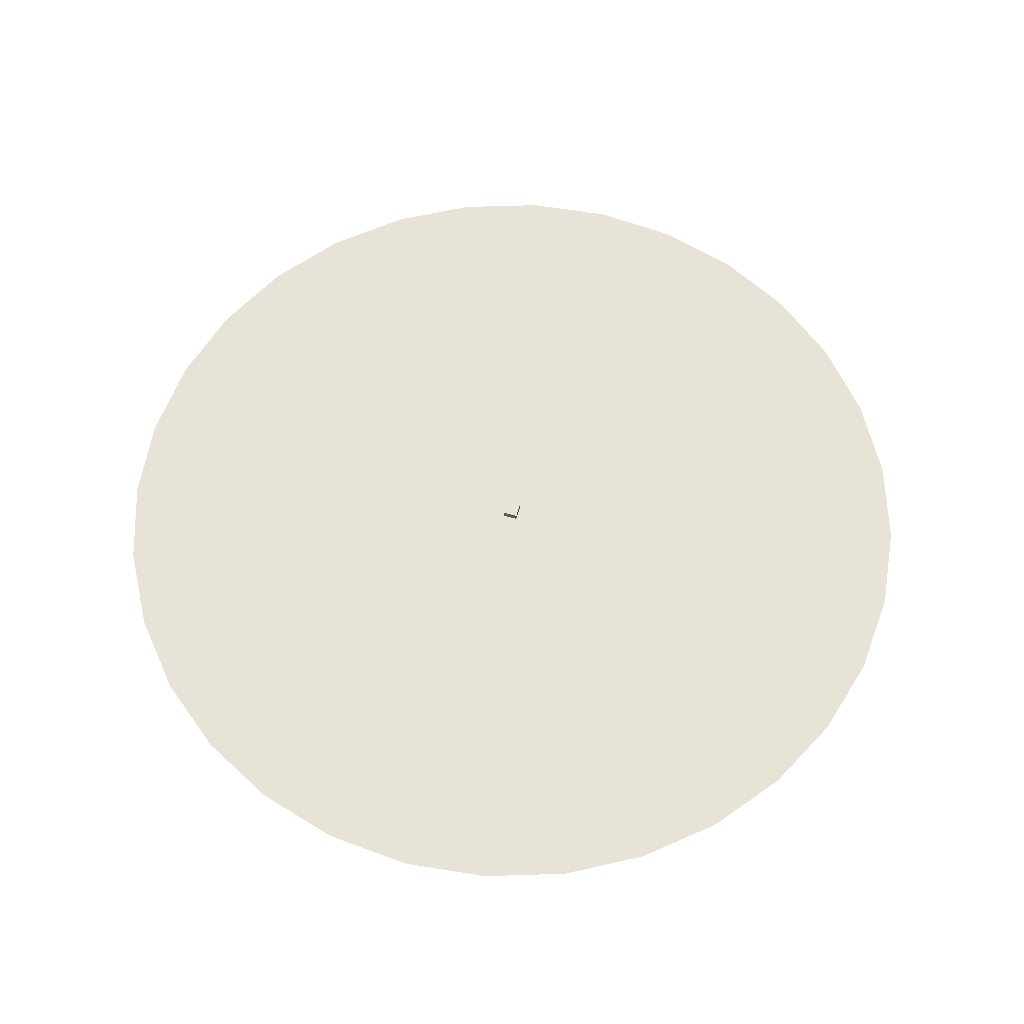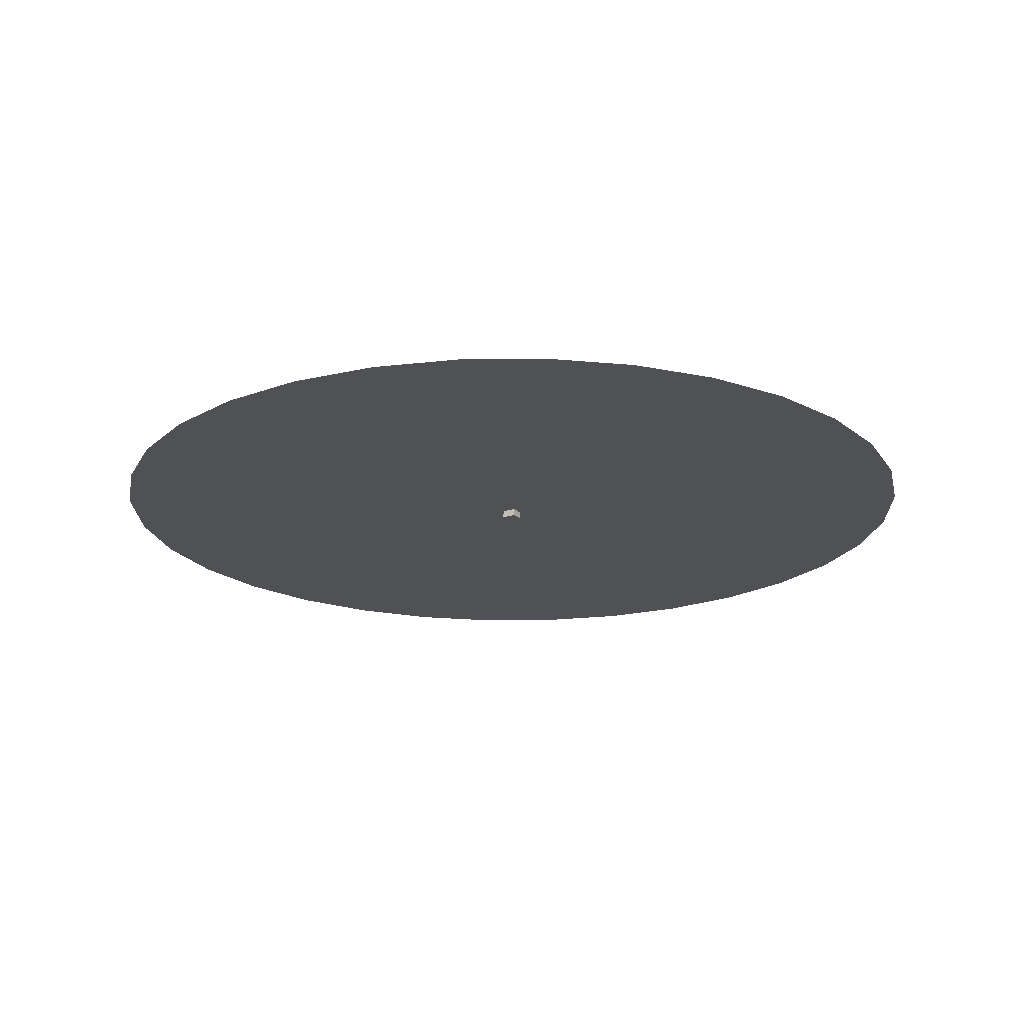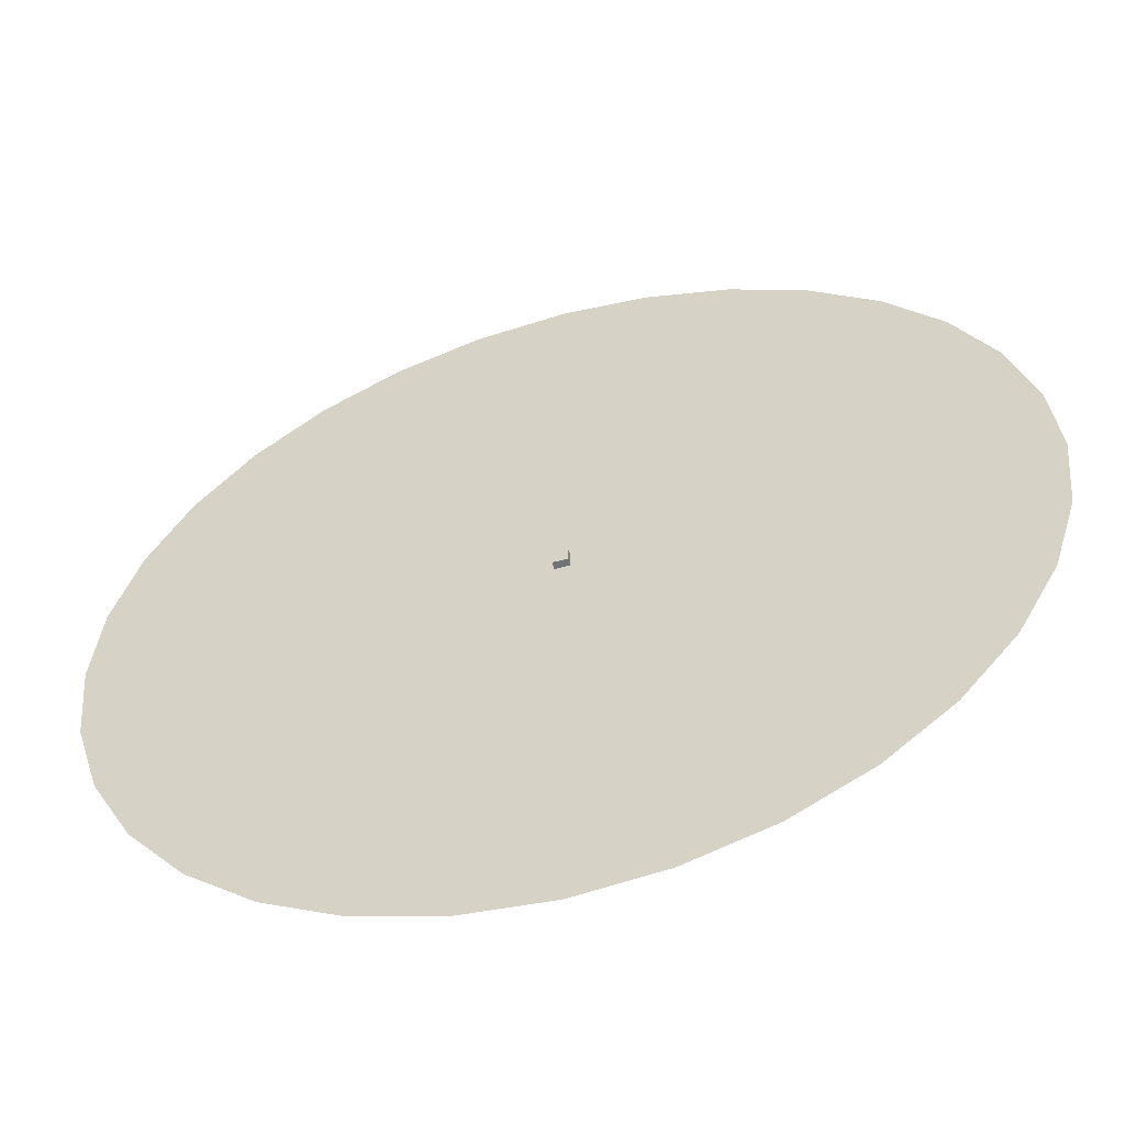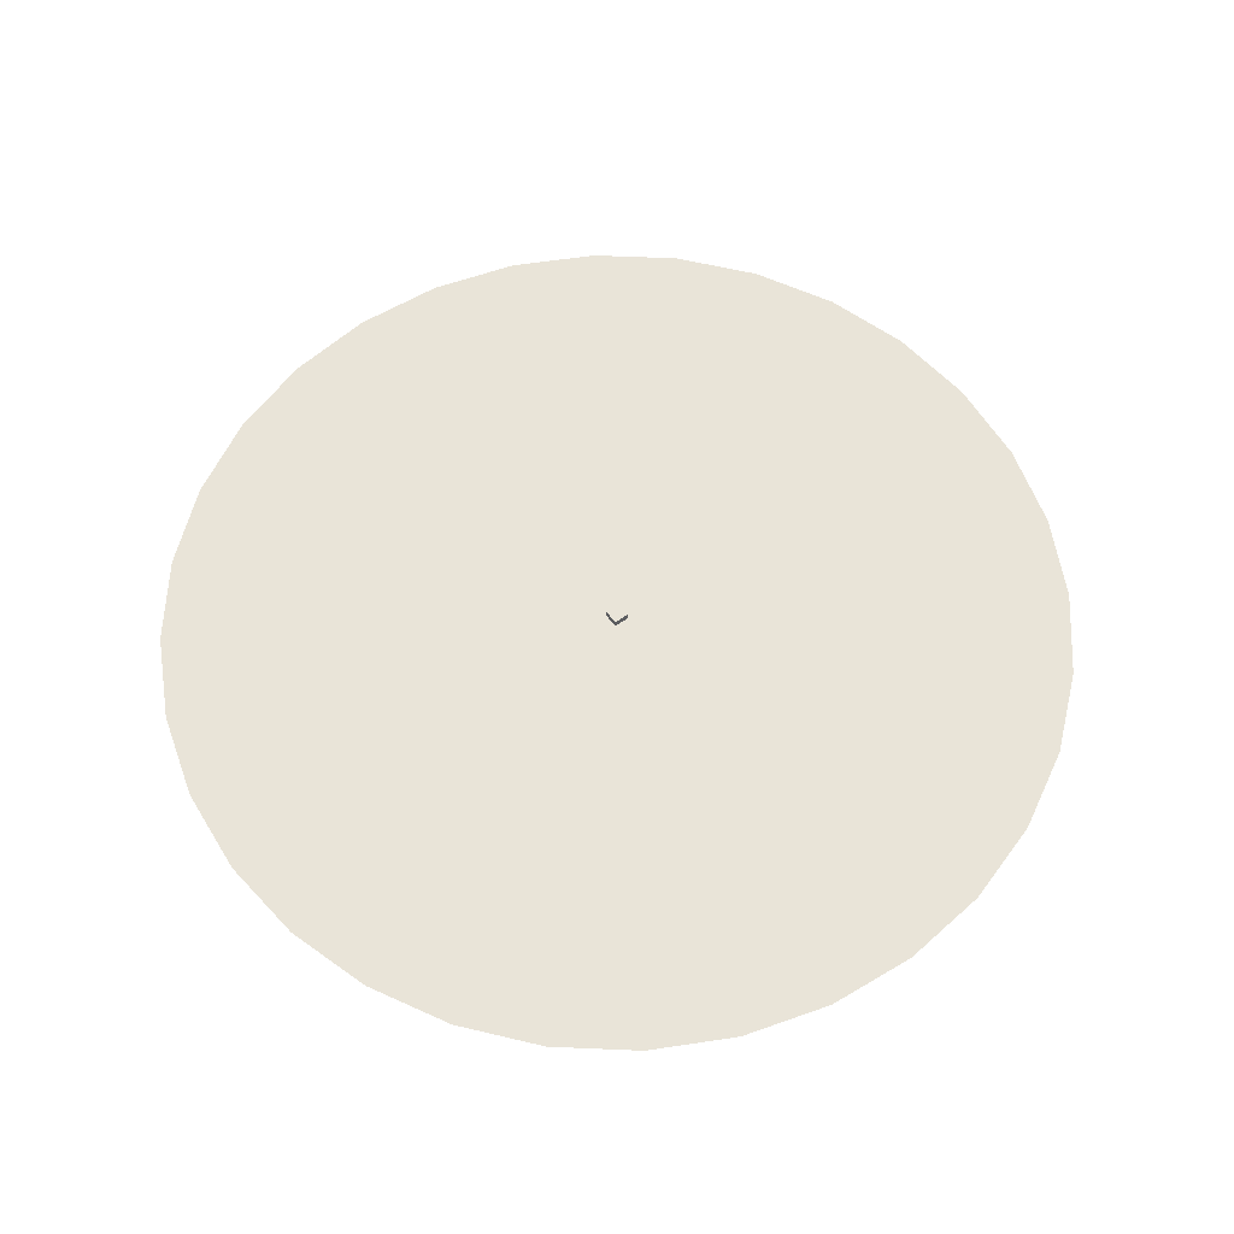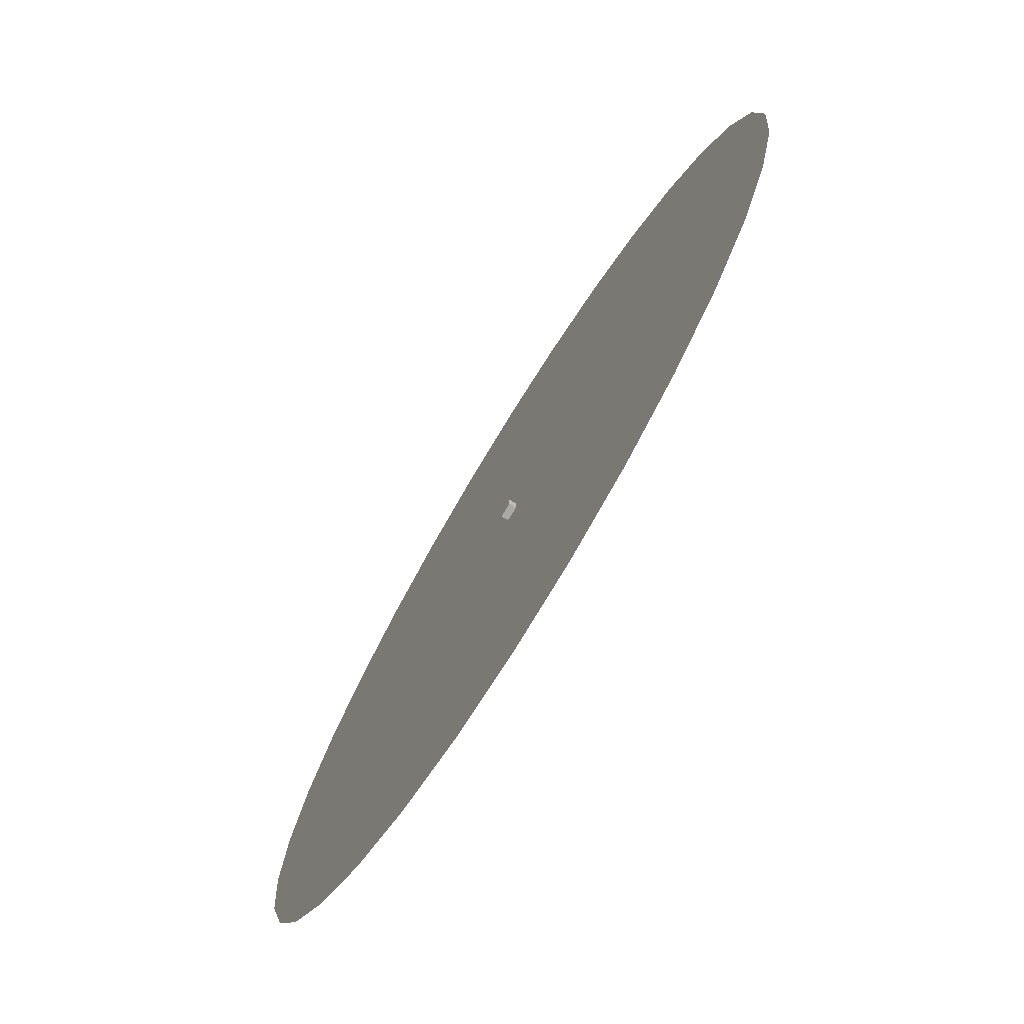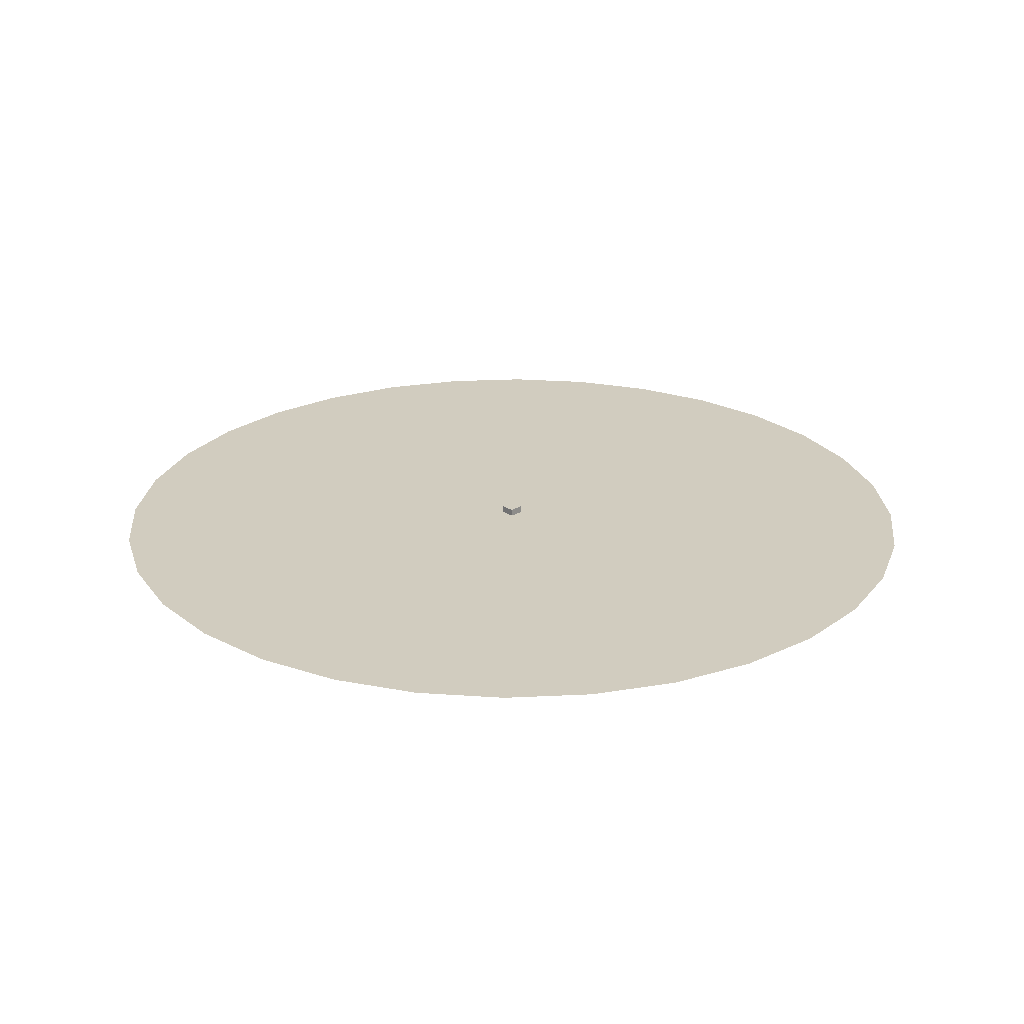
<metadata>
{"format":"obj","ext":"obj","renderer":"f3d","projection":"perspective","resolution":1024,"background":"white","views":[{"elev":62.1,"azim":-164.9,"up":"+Y"},{"elev":-19.7,"azim":119.3,"up":"+Y"},{"elev":-55.9,"azim":-164.1,"up":"+Z"},{"elev":60.2,"azim":-126.9,"up":"+Y"},{"elev":-75.4,"azim":-121.6,"up":"+Z"},{"elev":24.2,"azim":46.0,"up":"+Y"}]}
</metadata>
<code>
o Cube
v -1 -1 1
v -1 1 1
v -1 -1 -1
v -1 1 -1
v 1 -1 1
v 1 1 1
v 1 -1 -1
v 1 1 -1
v -1 0.5738 1
v -1 0.5738 -1
v 1 0.5738 -1
v 1 0.5738 1
f 9 2 4 10
f 10 4 8 11
f 11 8 6 12
f 12 6 2 9
f 8 4 2 6
f 3 7 5 1
f 5 12 9 1
f 7 11 12 5
f 3 10 11 7
f 1 9 10 3
o Circle
v 7e-06 0 -60.58
v -11.82 0 -59.42
v -23.18 0 -55.97
v -33.66 0 -50.37
v -42.84 0 -42.84
v -50.37 0 -33.66
v -55.97 0 -23.18
v -59.42 0 -11.82
v -60.58 0 1.2e-05
v -59.42 0 11.82
v -55.97 0 23.18
v -50.37 0 33.66
v -42.84 0 42.84
v -33.66 0 50.37
v -23.18 0 55.97
v -11.82 0 59.42
v 2.7e-05 0 60.58
v 11.82 0 59.42
v 23.18 0 55.97
v 33.66 0 50.37
v 42.84 0 42.84
v 50.37 0 33.66
v 55.97 0 23.18
v 59.42 0 11.82
v 60.58 0 -4.2e-05
v 59.42 0 -11.82
v 55.97 0 -23.18
v 50.37 0 -33.66
v 42.84 0 -42.84
v 33.66 0 -50.37
v 23.18 0 -55.97
v 11.82 0 -59.42
v 3e-06 0 -37.18
v -7.254 0 -36.47
v -14.23 0 -34.35
v -20.66 0 -30.92
v -26.29 0 -26.29
v -30.92 0 -20.66
v -34.35 0 -14.23
v -36.47 0 -7.254
v -37.18 0 7e-06
v -36.47 0 7.254
v -34.35 0 14.23
v -30.92 0 20.66
v -26.29 0 26.29
v -20.66 0 30.92
v -14.23 0 34.35
v -7.254 0 36.47
v 1.6e-05 0 37.18
v 7.254 0 36.47
v 14.23 0 34.35
v 20.66 0 30.92
v 26.29 0 26.29
v 30.92 0 20.66
v 34.35 0 14.23
v 36.47 0 7.254
v 37.18 0 -2.6e-05
v 36.47 0 -7.254
v 34.35 0 -14.23
v 30.92 0 -20.66
v 26.29 0 -26.29
v 20.66 0 -30.92
v 14.23 0 -34.35
v 7.254 0 -36.47
v -1e-06 0 -1e-06
f 24 56 55 23
f 38 70 69 37
f 25 57 56 24
f 39 71 70 38
f 26 58 57 25
f 40 72 71 39
f 27 59 58 26
f 14 46 45 13
f 41 73 72 40
f 28 60 59 27
f 15 47 46 14
f 42 74 73 41
f 29 61 60 28
f 16 48 47 15
f 43 75 74 42
f 30 62 61 29
f 17 49 48 16
f 44 76 75 43
f 31 63 62 30
f 18 50 49 17
f 13 45 76 44
f 32 64 63 31
f 19 51 50 18
f 33 65 64 32
f 20 52 51 19
f 34 66 65 33
f 21 53 52 20
f 35 67 66 34
f 22 54 53 21
f 36 68 67 35
f 23 55 54 22
f 37 69 68 36
f 50 51 77
f 64 65 77
f 51 52 77
f 65 66 77
f 52 53 77
f 66 67 77
f 53 54 77
f 67 68 77
f 54 55 77
f 68 69 77
f 55 56 77
f 69 70 77
f 56 57 77
f 70 71 77
f 57 58 77
f 71 72 77
f 58 59 77
f 45 46 77
f 72 73 77
f 59 60 77
f 46 47 77
f 73 74 77
f 60 61 77
f 47 48 77
f 74 75 77
f 61 62 77
f 48 49 77
f 75 76 77
f 62 63 77
f 49 50 77
f 76 45 77
f 63 64 77

</code>
